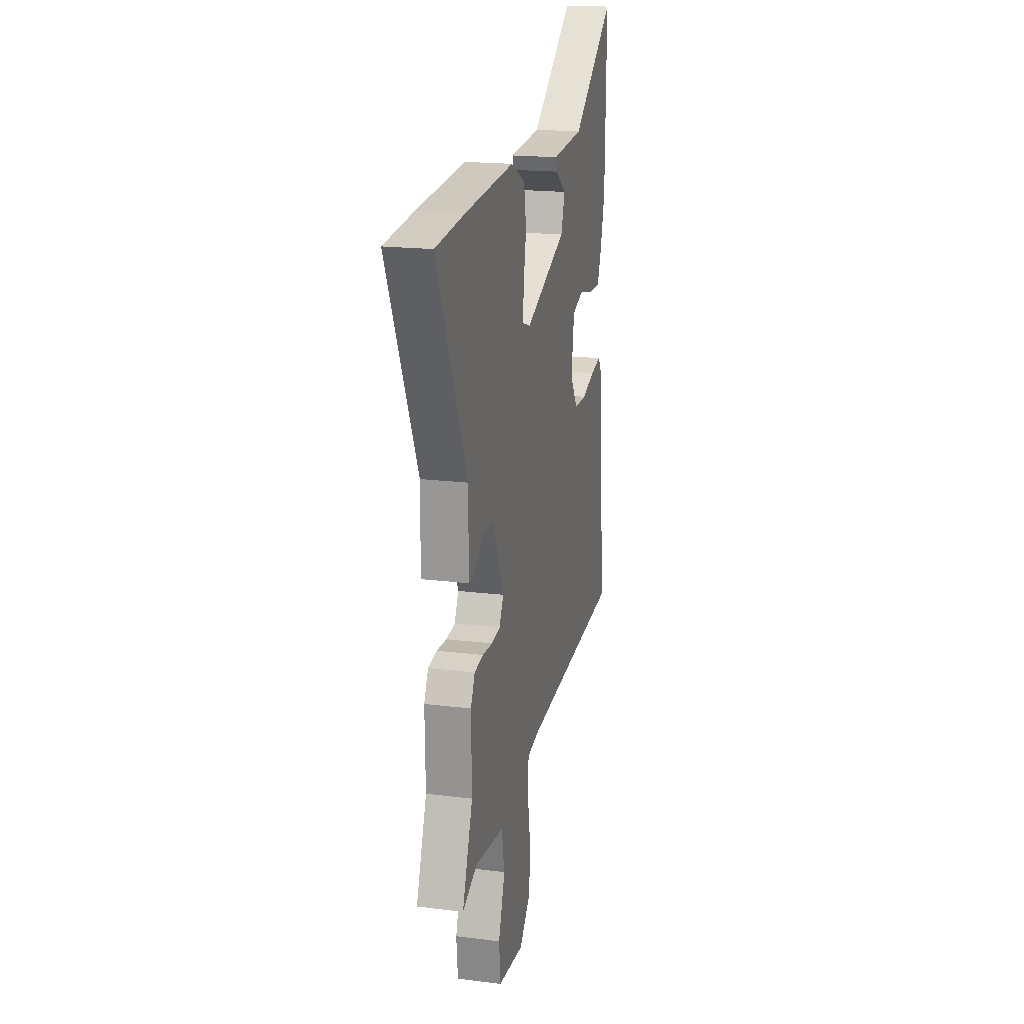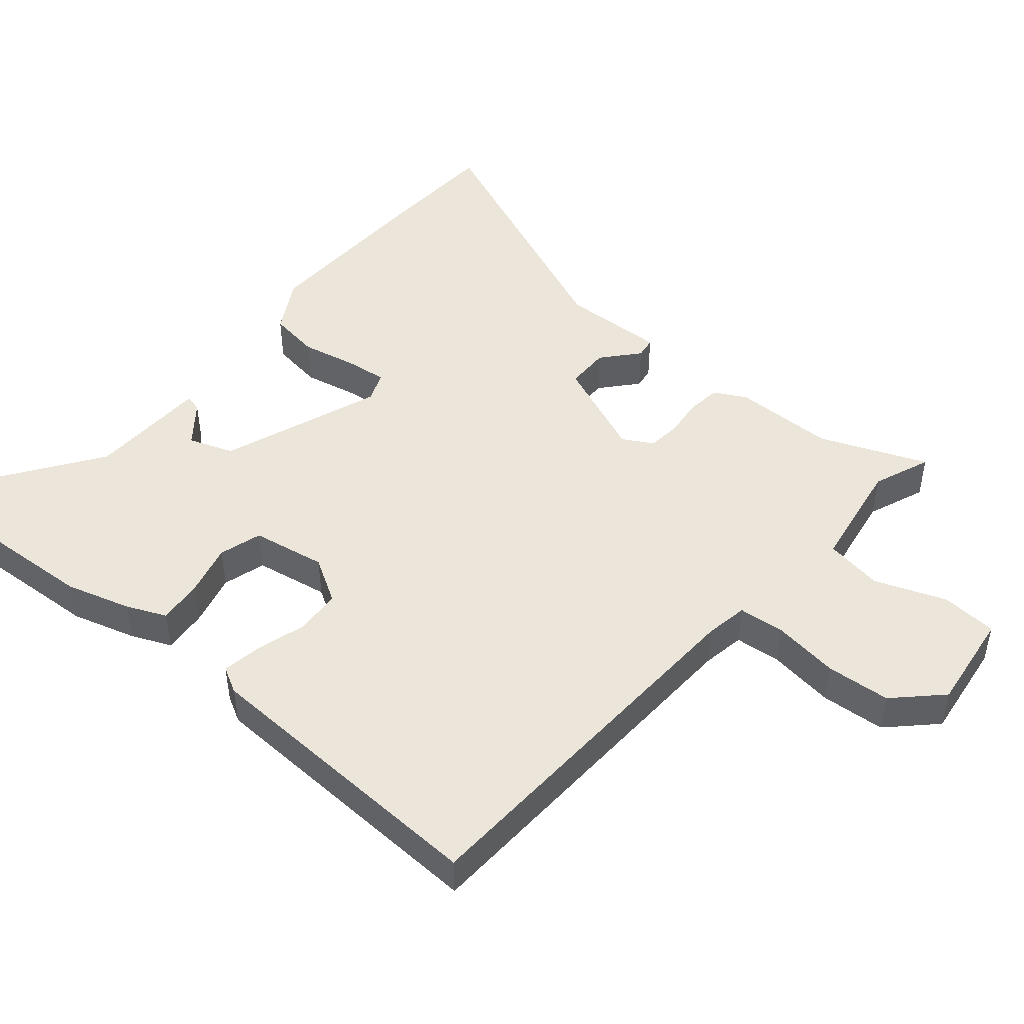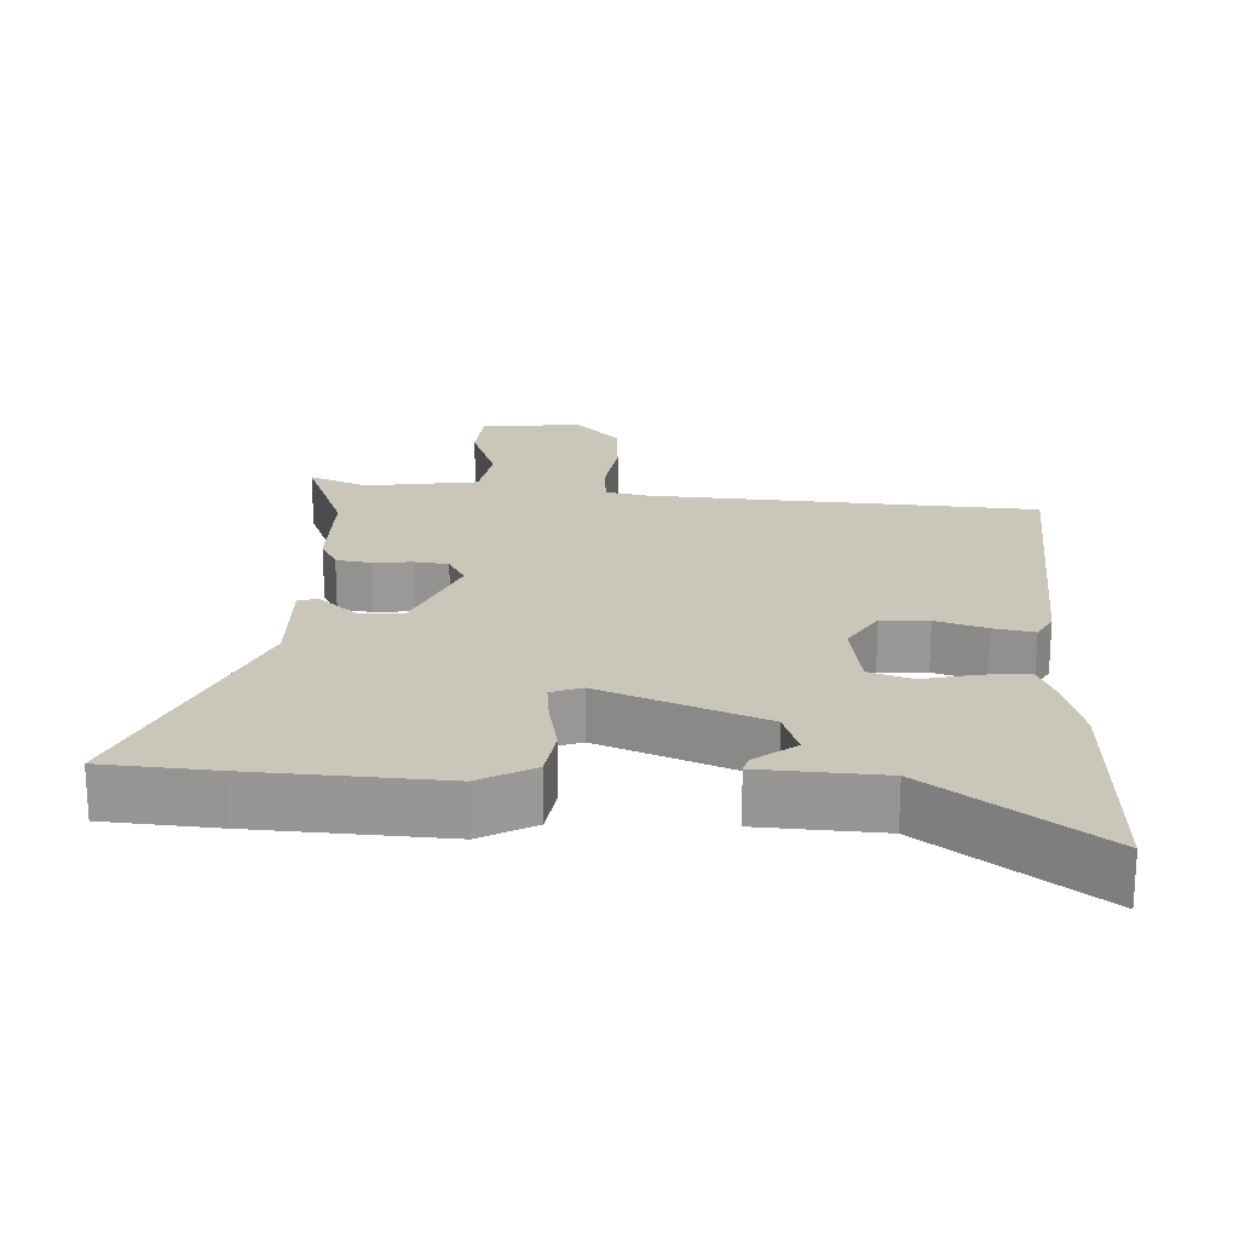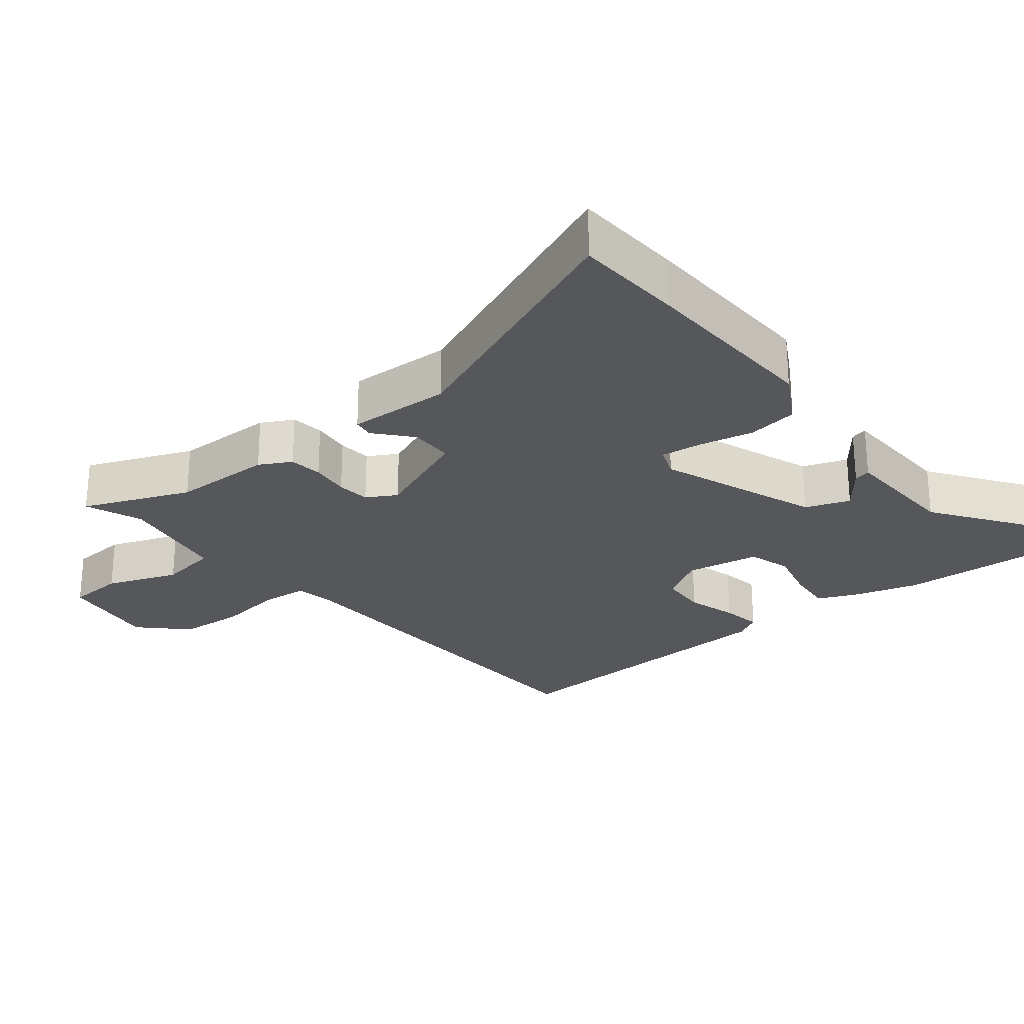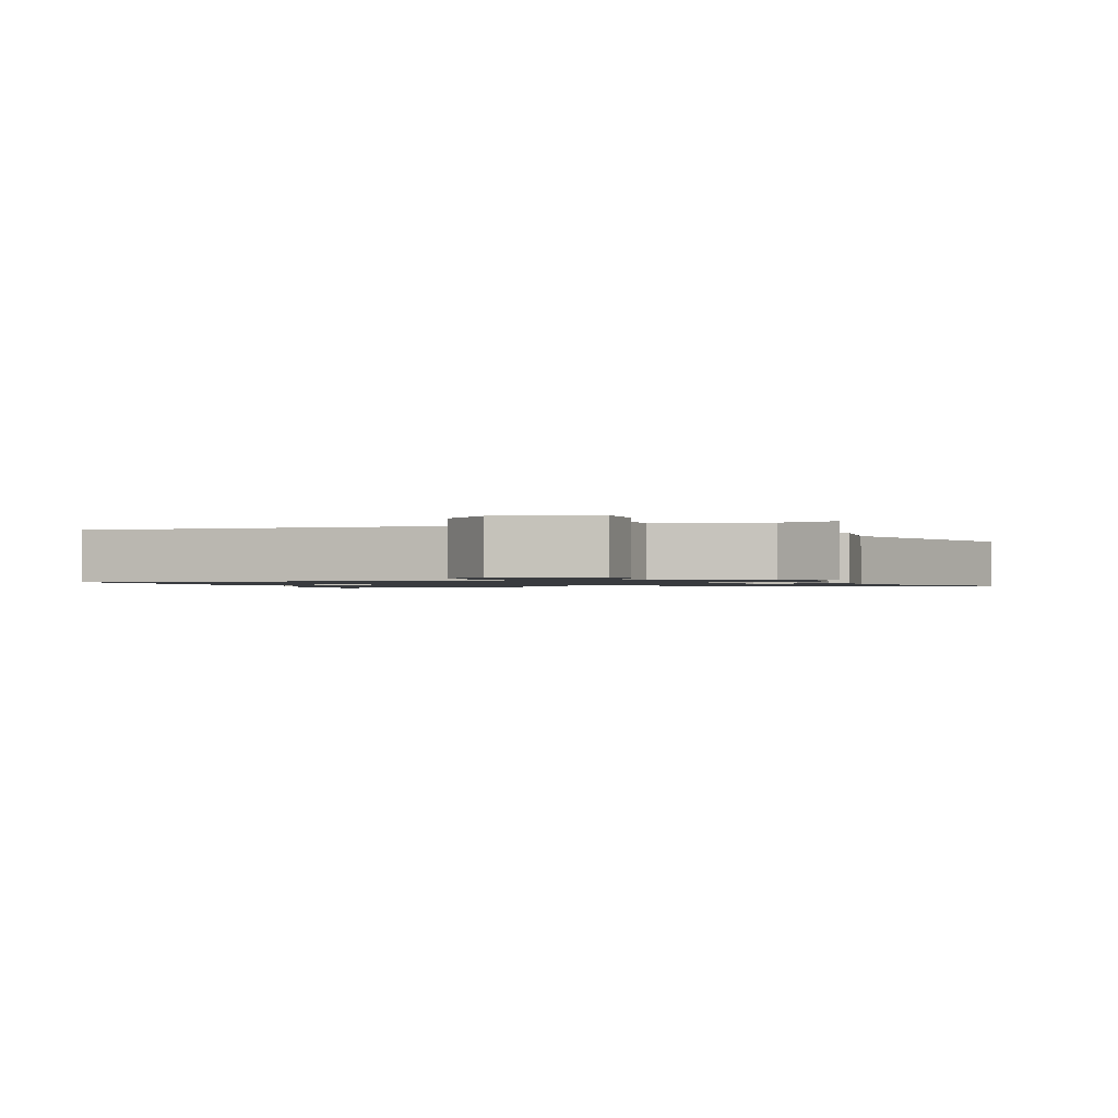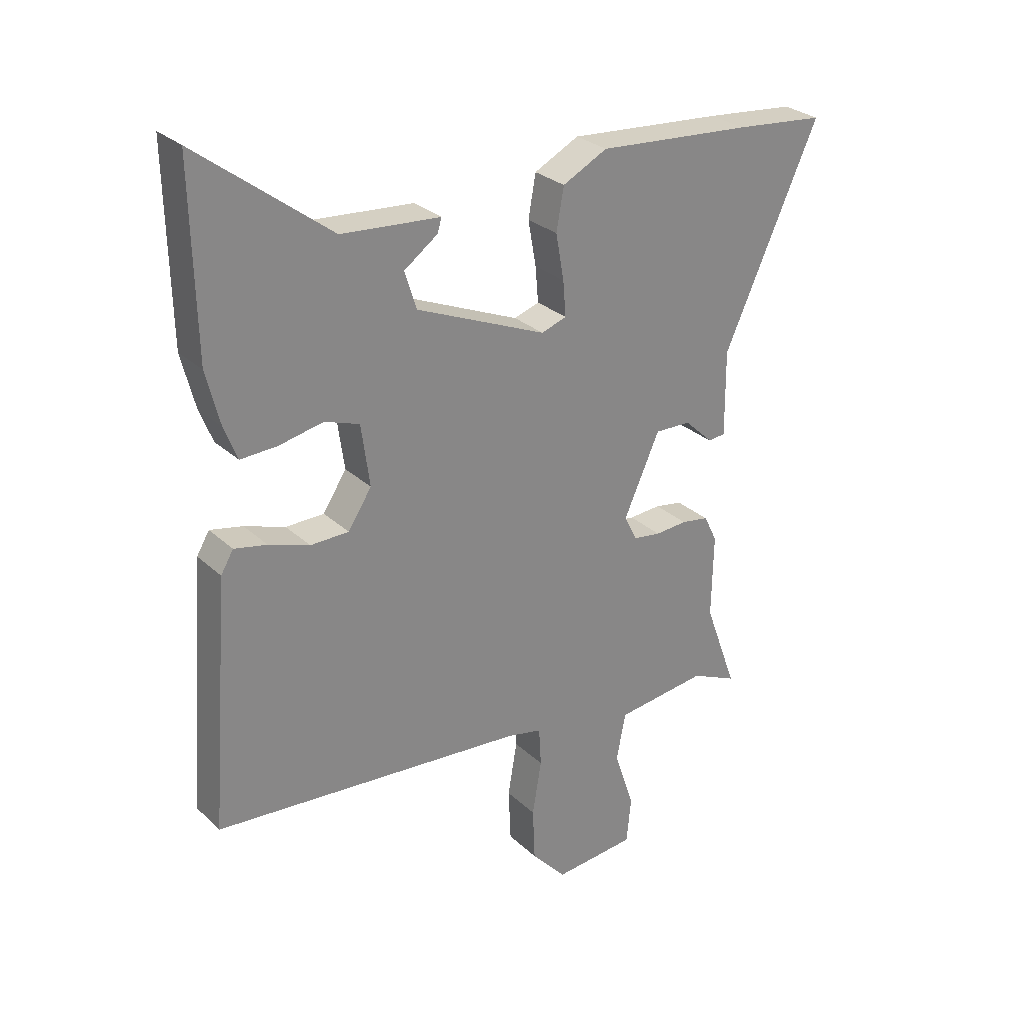
<metadata>
{"format":"obj","ext":"obj","renderer":"f3d","projection":"perspective","resolution":1024,"background":"white","views":[{"elev":18.8,"azim":-76.6,"up":"+Z"},{"elev":48.0,"azim":128.0,"up":"+Y"},{"elev":21.2,"azim":1.6,"up":"+Y"},{"elev":-26.4,"azim":-53.4,"up":"+Y"},{"elev":-1.1,"azim":-166.8,"up":"+Y"},{"elev":28.1,"azim":143.8,"up":"+Z"}]}
</metadata>
<code>
v 0.524 0.07 -0.408
v -0.021 0.07 -0.453
v -0.082 0.07 -0.466
v -0.086 0.07 -0.533
v -0.07 0.07 -0.628
v -0.074 0.07 -0.721
v -0.135 0.07 -0.788
v -0.278 0.07 -0.775
v -0.286 0.07 -0.694
v -0.251 0.07 -0.59
v -0.267 0.07 -0.507
v -0.427 0.07 -0.487
v -0.508 0.07 -0.523
v -0.451 0.07 -0.367
v -0.454 0.07 -0.222
v -0.431 0.07 -0.175
v -0.383 0.07 -0.167
v -0.327 0.07 -0.171
v -0.279 0.07 -0.164
v -0.256 0.07 -0.12
v -0.319 0.07 0.02
v -0.382 0.07 0.018
v -0.432 0.07 -0.029
v -0.462 0.07 -0.026
v -0.461 0.07 0.123
v -0.627 0.07 0.488
v -0.469 0.07 0.503
v -0.199 0.07 0.523
v -0.121 0.07 0.483
v -0.108 0.07 0.41
v -0.122 0.07 0.331
v -0.127 0.07 0.27
v -0.083 0.07 0.255
v 0.144 0.07 0.35
v 0.165 0.07 0.415
v 0.106 0.07 0.458
v 0.099 0.07 0.482
v 0.272 0.07 0.495
v 0.504 0.07 0.671
v 0.497 0.07 0.35
v 0.473 0.07 0.256
v 0.45 0.07 0.198
v 0.386 0.07 0.201
v 0.309 0.07 0.217
v 0.248 0.07 0.196
v 0.233 0.07 0.089
v 0.274 0.07 0.026
v 0.341 0.07 0.025
v 0.412 0.07 0.049
v 0.469 0.07 0.061
v 0.491 0.07 0.024
v 0.524 0 -0.408
v -0.021 0 -0.453
v -0.082 0 -0.466
v -0.086 0 -0.533
v -0.07 0 -0.628
v -0.074 0 -0.721
v -0.135 0 -0.788
v -0.278 0 -0.775
v -0.286 0 -0.694
v -0.251 0 -0.59
v -0.267 0 -0.507
v -0.427 0 -0.487
v -0.508 0 -0.523
v -0.451 0 -0.367
v -0.454 0 -0.222
v -0.431 0 -0.175
v -0.383 0 -0.167
v -0.327 0 -0.171
v -0.279 0 -0.164
v -0.256 0 -0.12
v -0.319 0 0.02
v -0.382 0 0.018
v -0.432 0 -0.029
v -0.462 0 -0.026
v -0.461 0 0.123
v -0.627 0 0.488
v -0.469 0 0.503
v -0.199 0 0.523
v -0.121 0 0.483
v -0.108 0 0.41
v -0.122 0 0.331
v -0.127 0 0.27
v -0.083 0 0.255
v 0.144 0 0.35
v 0.165 0 0.415
v 0.106 0 0.458
v 0.099 0 0.482
v 0.272 0 0.495
v 0.504 0 0.671
v 0.497 0 0.35
v 0.473 0 0.256
v 0.45 0 0.198
v 0.386 0 0.201
v 0.309 0 0.217
v 0.248 0 0.196
v 0.233 0 0.089
v 0.274 0 0.026
v 0.341 0 0.025
v 0.412 0 0.049
v 0.469 0 0.061
v 0.491 0 0.024
f 51 1 2
f 50 51 2
f 49 50 2
f 48 49 2
f 47 48 2 3
f 46 47 3
f 45 46 3
f 42 43 44
f 41 42 44
f 40 41 44
f 39 40 44
f 38 39 44
f 38 44 45
f 35 36 37 38
f 38 45 3
f 35 38 3
f 34 35 3
f 29 30 31
f 28 29 31
f 27 28 31
f 26 27 31
f 25 26 31
f 25 31 32
f 24 25 32
f 23 24 32
f 22 23 32
f 21 22 32 33
f 16 17 18
f 15 16 18
f 14 15 18
f 14 18 19
f 13 14 19
f 12 13 19
f 11 12 19 20
f 8 9 10
f 7 8 10
f 6 7 10
f 5 6 10
f 4 5 10
f 10 11 20
f 4 10 20
f 3 4 20
f 21 33 34
f 20 21 34
f 3 20 34
f 53 52 102
f 53 102 101
f 53 101 100
f 53 100 99
f 54 53 99 98
f 54 98 97
f 54 97 96
f 95 94 93
f 95 93 92
f 95 92 91
f 95 91 90
f 95 90 89
f 96 95 89
f 89 88 87 86
f 54 96 89
f 54 89 86
f 54 86 85
f 82 81 80
f 82 80 79
f 82 79 78
f 82 78 77
f 82 77 76
f 83 82 76
f 83 76 75
f 83 75 74
f 83 74 73
f 84 83 73 72
f 69 68 67
f 69 67 66
f 69 66 65
f 70 69 65
f 70 65 64
f 70 64 63
f 71 70 63 62
f 61 60 59
f 61 59 58
f 61 58 57
f 61 57 56
f 61 56 55
f 71 62 61
f 71 61 55
f 71 55 54
f 85 84 72
f 85 72 71
f 85 71 54
f 1 52 53 2
f 2 53 54 3
f 3 54 55 4
f 4 55 56 5
f 5 56 57 6
f 6 57 58 7
f 7 58 59 8
f 8 59 60 9
f 9 60 61 10
f 10 61 62 11
f 11 62 63 12
f 12 63 64 13
f 13 64 65 14
f 14 65 66 15
f 15 66 67 16
f 16 67 68 17
f 17 68 69 18
f 18 69 70 19
f 19 70 71 20
f 20 71 72 21
f 21 72 73 22
f 22 73 74 23
f 23 74 75 24
f 24 75 76 25
f 25 76 77 26
f 26 77 78 27
f 27 78 79 28
f 28 79 80 29
f 29 80 81 30
f 30 81 82 31
f 31 82 83 32
f 32 83 84 33
f 33 84 85 34
f 34 85 86 35
f 35 86 87 36
f 36 87 88 37
f 37 88 89 38
f 38 89 90 39
f 39 90 91 40
f 40 91 92 41
f 41 92 93 42
f 42 93 94 43
f 43 94 95 44
f 44 95 96 45
f 45 96 97 46
f 46 97 98 47
f 47 98 99 48
f 48 99 100 49
f 49 100 101 50
f 50 101 102 51
f 51 102 52 1

</code>
